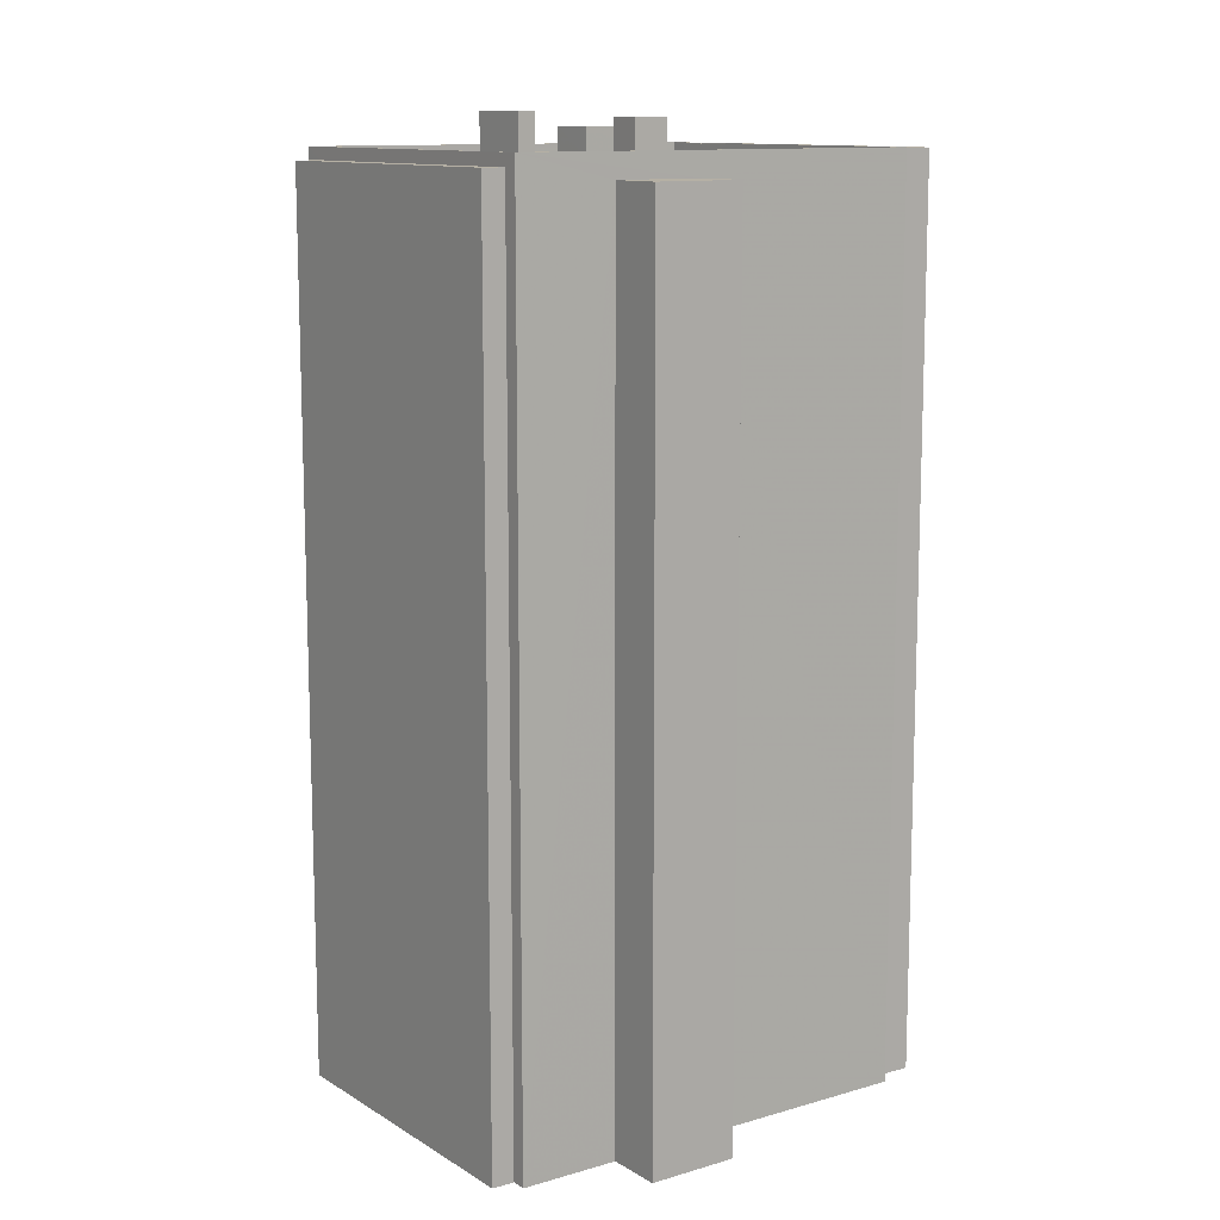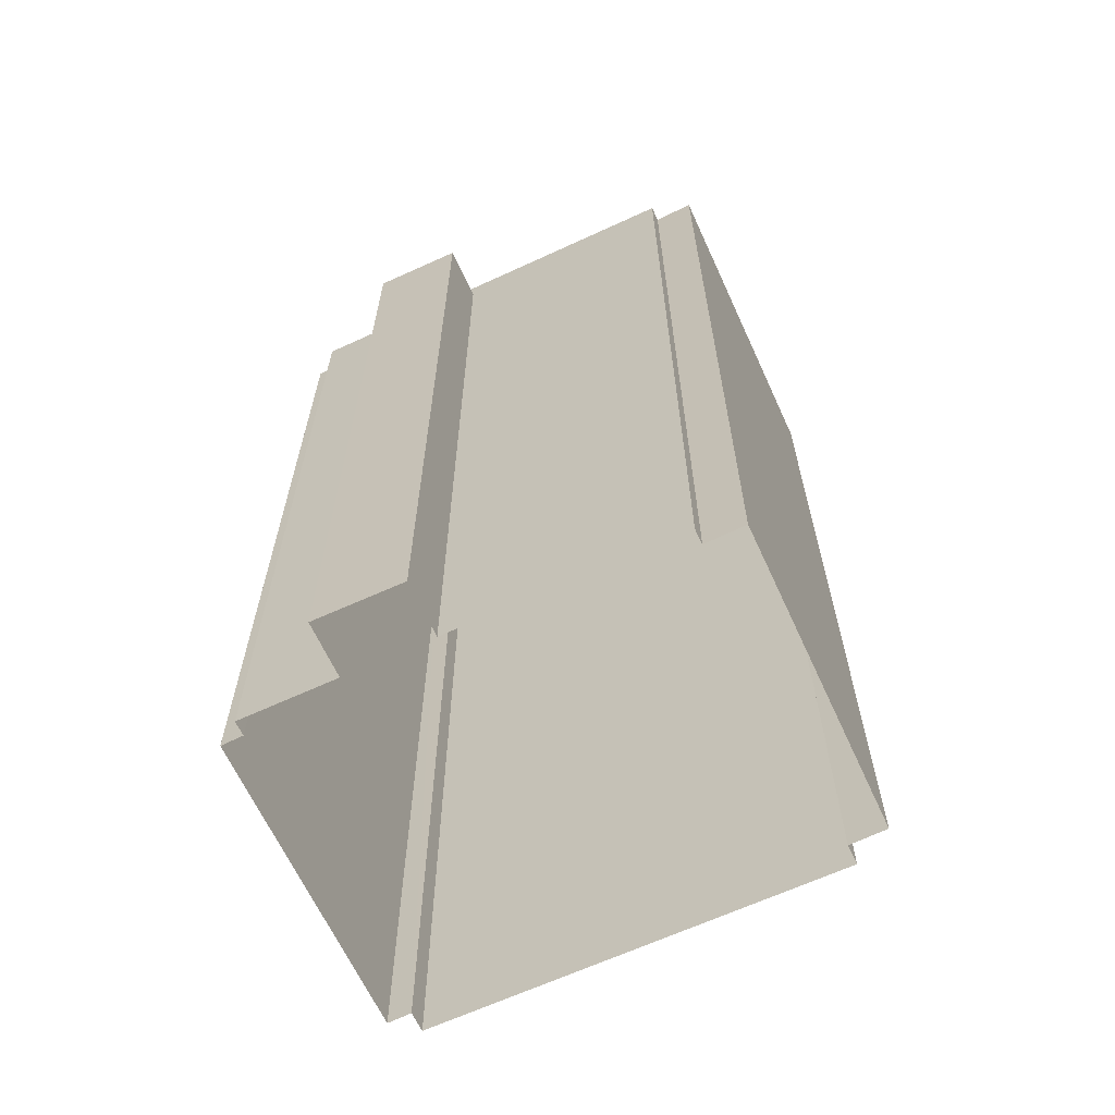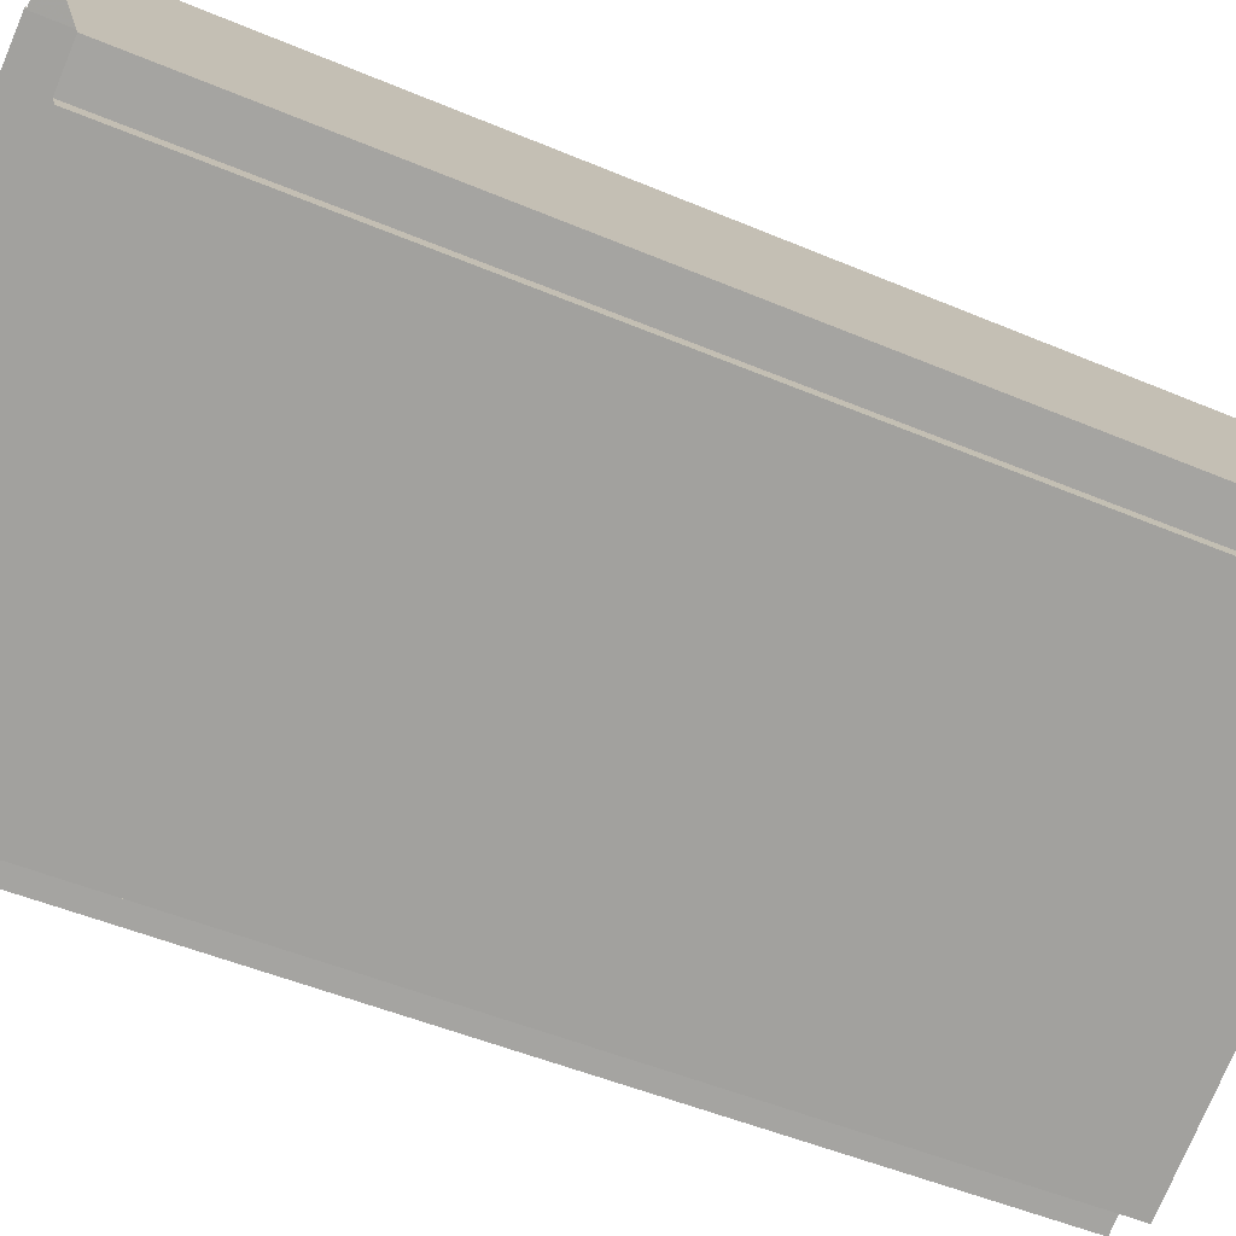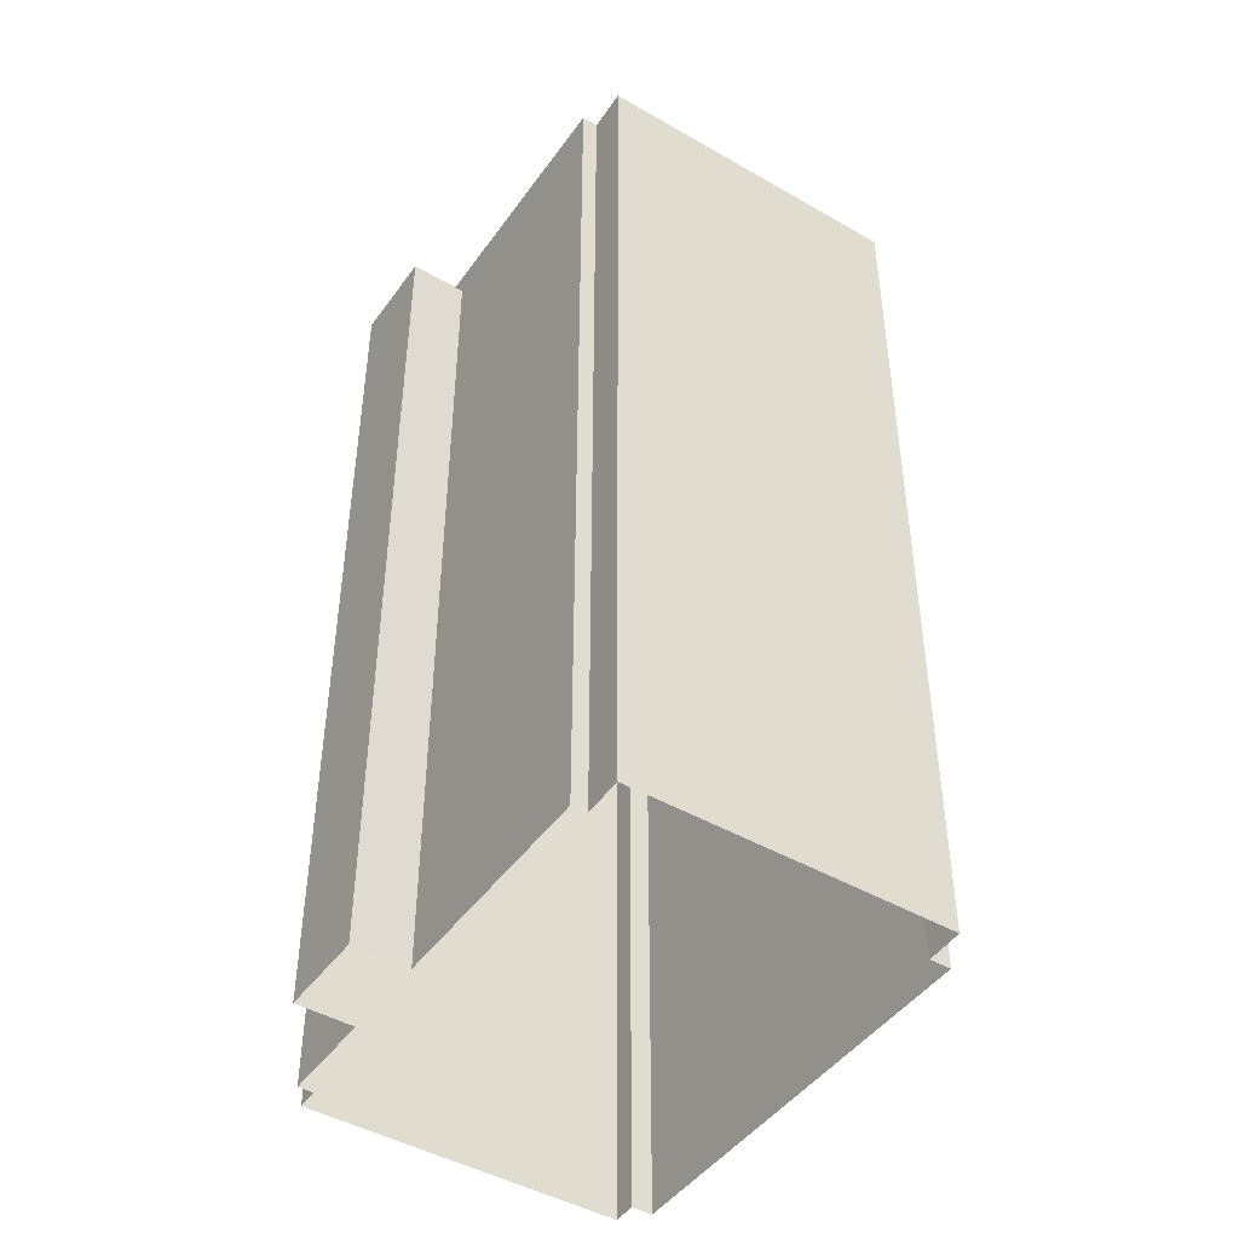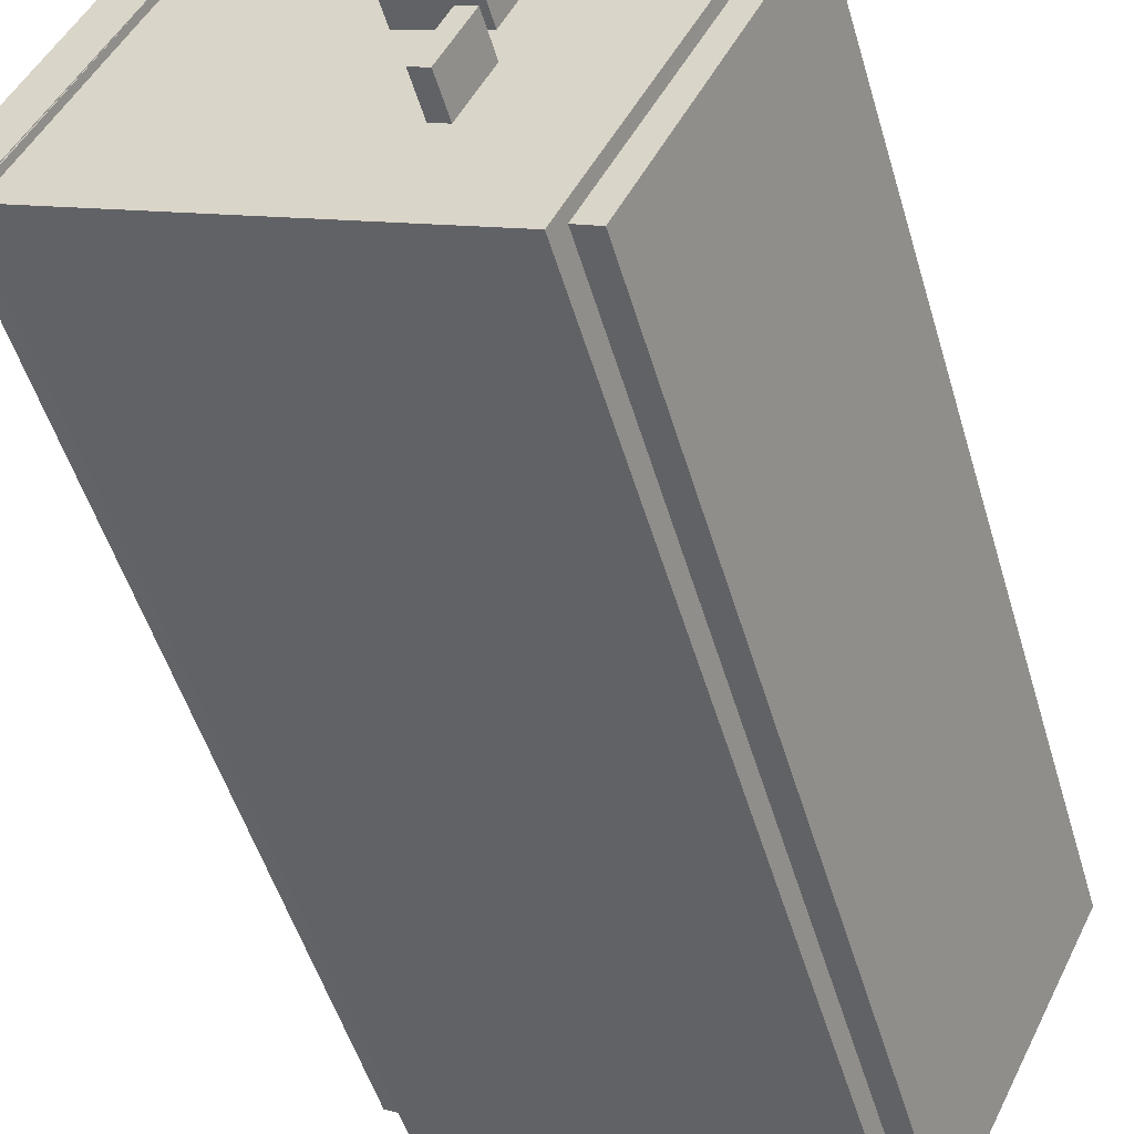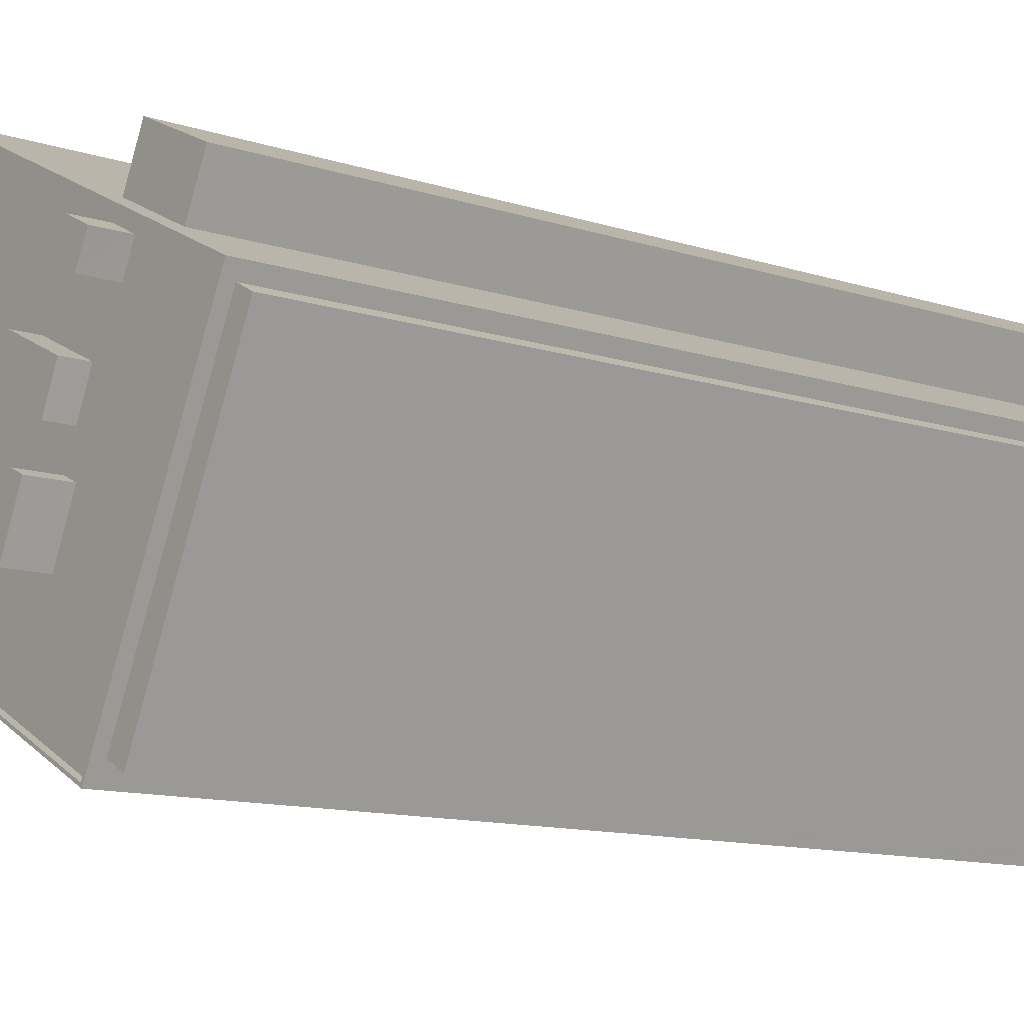
<metadata>
{"format":"obj","ext":"obj","renderer":"f3d","projection":"perspective","resolution":1024,"background":"white","views":[{"elev":11.7,"azim":118.3,"up":"+Z"},{"elev":-64.6,"azim":178.2,"up":"+Z"},{"elev":-47.3,"azim":-115.8,"up":"+Y"},{"elev":-45.5,"azim":-150.0,"up":"+Z"},{"elev":-50.8,"azim":16.3,"up":"+Y"},{"elev":-12.0,"azim":52.4,"up":"+Y"}]}
</metadata>
<code>
v -5294 -3.604e+04 2.984
v -5294 -3.604e+04 2.984
v -5277 -3.605e+04 2.98
v -5276 -3.605e+04 2.98
v -5268 -3.603e+04 2.984
v -5275 -3.605e+04 2.98
v -5287 -3.603e+04 2.989
v -5296 -3.604e+04 2.985
v -5289 -3.602e+04 2.989
v -5269 -3.603e+04 2.985
v -5269 -3.603e+04 2.984
v -5273 -3.603e+04 2.986
v -5287 -3.602e+04 2.989
v -5277 -3.603e+04 2.987
v -5272 -3.603e+04 2.986
v -5276 -3.603e+04 2.987
v -5276 -3.605e+04 44.92
v -5275 -3.605e+04 44.92
v -5268 -3.603e+04 44.92
v -5269 -3.603e+04 44.92
v -5277 -3.605e+04 45.49
v -5294 -3.604e+04 45.5
v -5277 -3.605e+04 45.49
v -5294 -3.604e+04 45.5
v -5275 -3.603e+04 45.15
v -5287 -3.602e+04 45.15
v -5276 -3.603e+04 45.15
v -5275 -3.603e+04 45.15
v -5290 -3.603e+04 45.15
v -5281 -3.603e+04 45.15
v -5282 -3.605e+04 45.14
v -5294 -3.604e+04 45.15
v -5294 -3.604e+04 45.15
v -5294 -3.604e+04 45.15
v -5282 -3.604e+04 45.15
v -5278 -3.604e+04 45.15
v -5278 -3.604e+04 45.15
v -5279 -3.604e+04 45.15
v -5280 -3.604e+04 45.15
v -5276 -3.603e+04 45.15
v -5277 -3.603e+04 45.15
v -5277 -3.604e+04 45.15
v -5269 -3.603e+04 45.15
v -5275 -3.603e+04 45.15
v -5277 -3.605e+04 45.14
v -5278 -3.604e+04 45.15
v -5279 -3.604e+04 45.15
v -5276 -3.603e+04 45.15
v -5269 -3.603e+04 45.5
v -5269 -3.603e+04 45.5
v -5287 -3.602e+04 45.5
v -5287 -3.602e+04 45.5
v -5287 -3.603e+04 45.46
v -5289 -3.602e+04 45.46
v -5296 -3.604e+04 45.46
v -5294 -3.604e+04 45.46
v -5290 -3.603e+04 45.46
v -5294 -3.604e+04 45.46
v -5294 -3.604e+04 45.46
v -5277 -3.603e+04 44.37
v -5272 -3.603e+04 44.37
v -5276 -3.603e+04 44.38
v -5273 -3.603e+04 44.37
v -5280 -3.604e+04 47.03
v -5278 -3.604e+04 47.03
v -5279 -3.604e+04 47.03
v -5279 -3.604e+04 47.03
v -5276 -3.603e+04 46.82
v -5275 -3.603e+04 46.82
v -5276 -3.603e+04 46.82
v -5277 -3.603e+04 46.82
v -5277 -3.604e+04 46.38
v -5281 -3.603e+04 46.38
v -5282 -3.604e+04 46.38
v -5278 -3.604e+04 46.38
f 1 2 3
f 3 2 4
f 5 6 4
f 7 2 8
f 7 8 9
f 10 11 12
f 11 5 4
f 13 14 7
f 15 12 14
f 15 14 16
f 4 2 14
f 14 2 7
f 12 11 4
f 12 4 14
f 17 18 19
f 20 17 19
f 21 22 23
f 21 24 22
f 25 26 27
f 25 27 28
f 26 29 30
f 31 32 33
f 33 32 34
f 35 29 32
f 36 37 38
f 38 35 39
f 39 32 31
f 40 41 42
f 37 35 38
f 30 29 35
f 42 41 30
f 41 27 30
f 27 26 30
f 39 35 32
f 43 25 44
f 45 43 46
f 31 45 47
f 25 28 44
f 48 40 42
f 43 44 48
f 37 36 42
f 31 47 39
f 38 46 36
f 47 45 46
f 46 43 42
f 43 48 42
f 36 46 42
f 23 49 50
f 23 50 21
f 51 22 52
f 51 50 49
f 52 22 24
f 50 51 52
f 53 54 55
f 56 53 55
f 57 58 59
f 60 61 62
f 60 63 61
f 64 65 66
f 64 67 65
f 68 69 70
f 71 68 70
f 72 73 74
f 75 72 74
f 11 19 5
f 11 20 19
f 18 6 5
f 19 18 5
f 4 6 18
f 17 4 18
f 11 10 20
f 10 49 20
f 4 17 3
f 17 49 23
f 20 49 17
f 3 17 23
f 13 7 53
f 53 51 13
f 51 56 22
f 1 56 2
f 22 56 1
f 51 53 56
f 23 1 3
f 23 22 1
f 14 13 60
f 13 51 60
f 12 63 10
f 60 51 49
f 63 60 49
f 10 63 49
f 21 43 45
f 21 50 43
f 33 24 31
f 31 21 45
f 31 24 21
f 29 26 57
f 26 52 57
f 34 58 33
f 57 52 24
f 58 57 24
f 33 58 24
f 26 25 52
f 25 43 50
f 52 25 50
f 53 9 54
f 53 7 9
f 8 56 55
f 8 2 56
f 55 9 8
f 55 54 9
f 29 59 32
f 29 57 59
f 34 32 59
f 58 34 59
f 60 62 16
f 14 60 16
f 61 15 16
f 62 61 16
f 63 15 61
f 63 12 15
f 38 66 65
f 46 38 65
f 67 46 65
f 67 47 46
f 39 47 67
f 64 39 67
f 38 39 64
f 66 38 64
f 44 28 69
f 28 27 70
f 28 70 69
f 44 68 48
f 44 69 68
f 41 40 71
f 40 48 68
f 71 40 68
f 71 70 27
f 41 71 27
f 74 73 30
f 35 74 30
f 30 72 42
f 30 73 72
f 42 75 37
f 42 72 75
f 75 74 35
f 37 75 35

</code>
